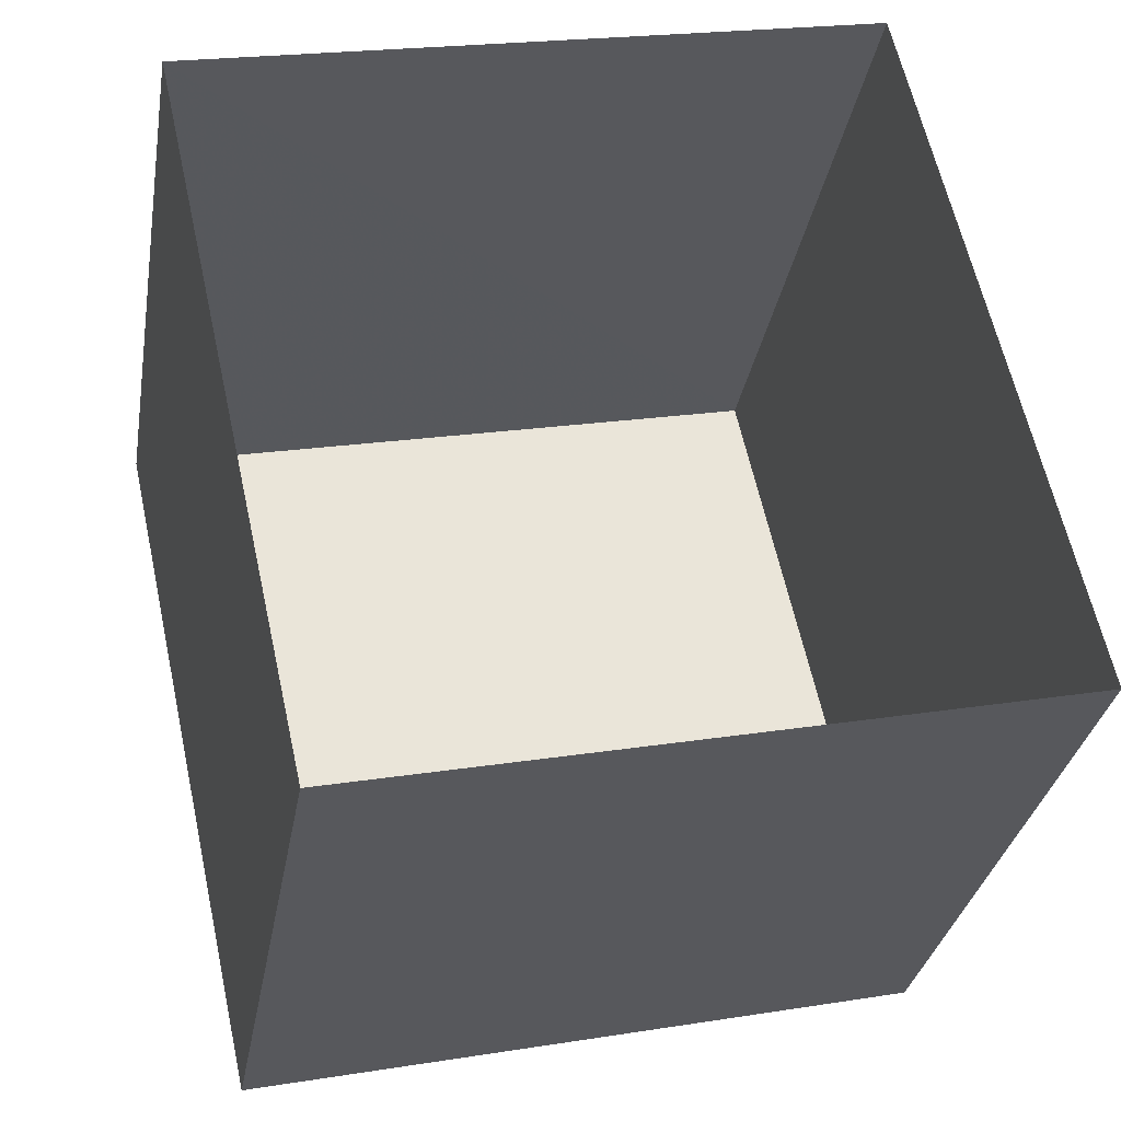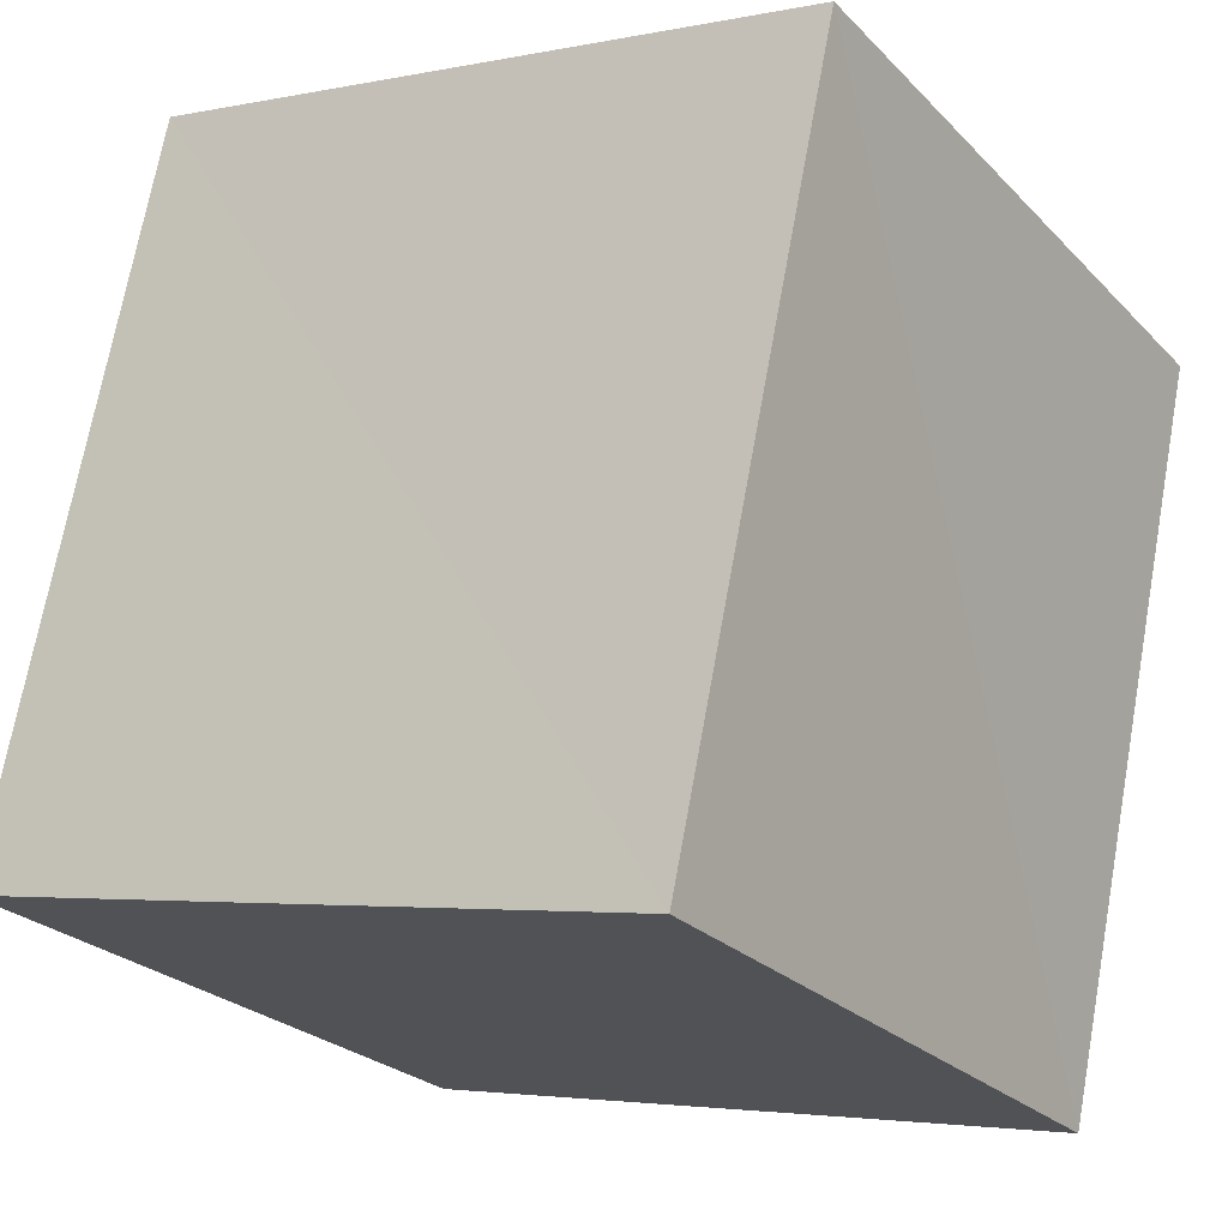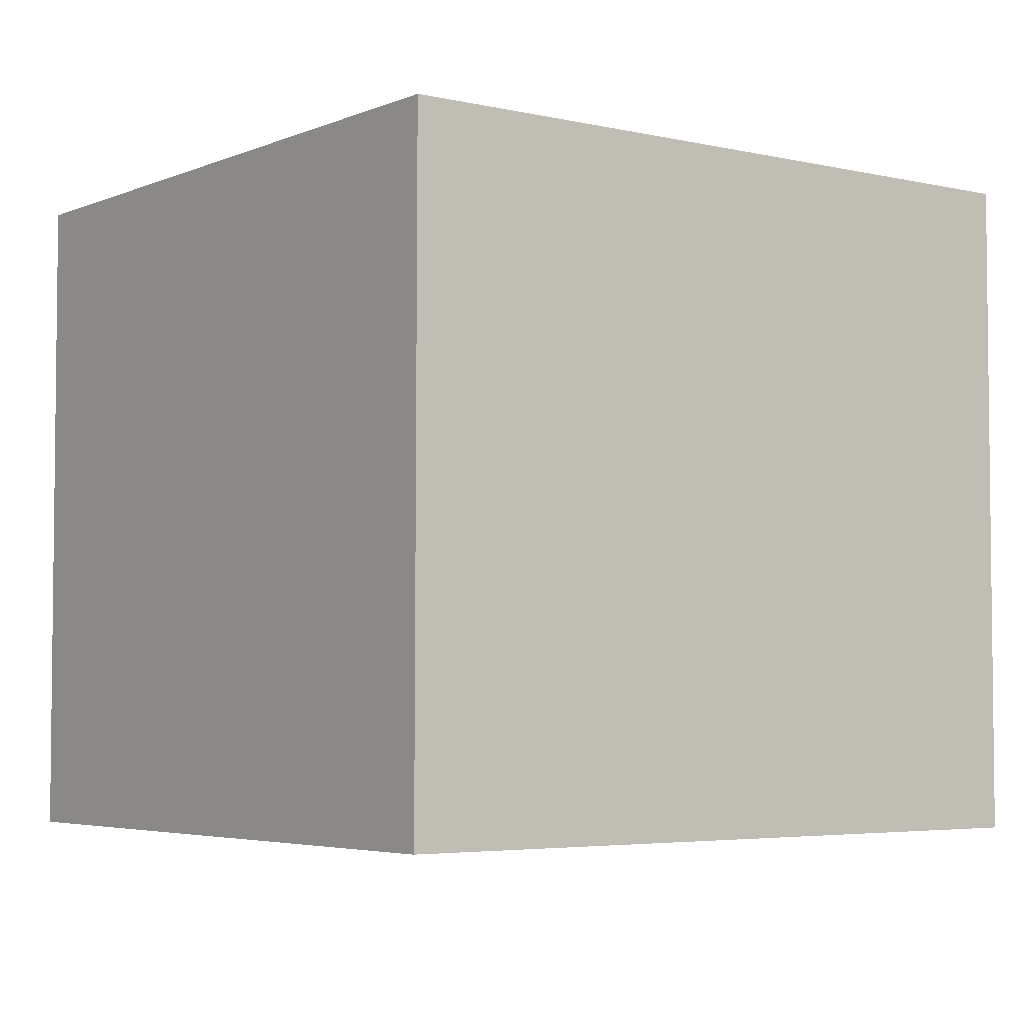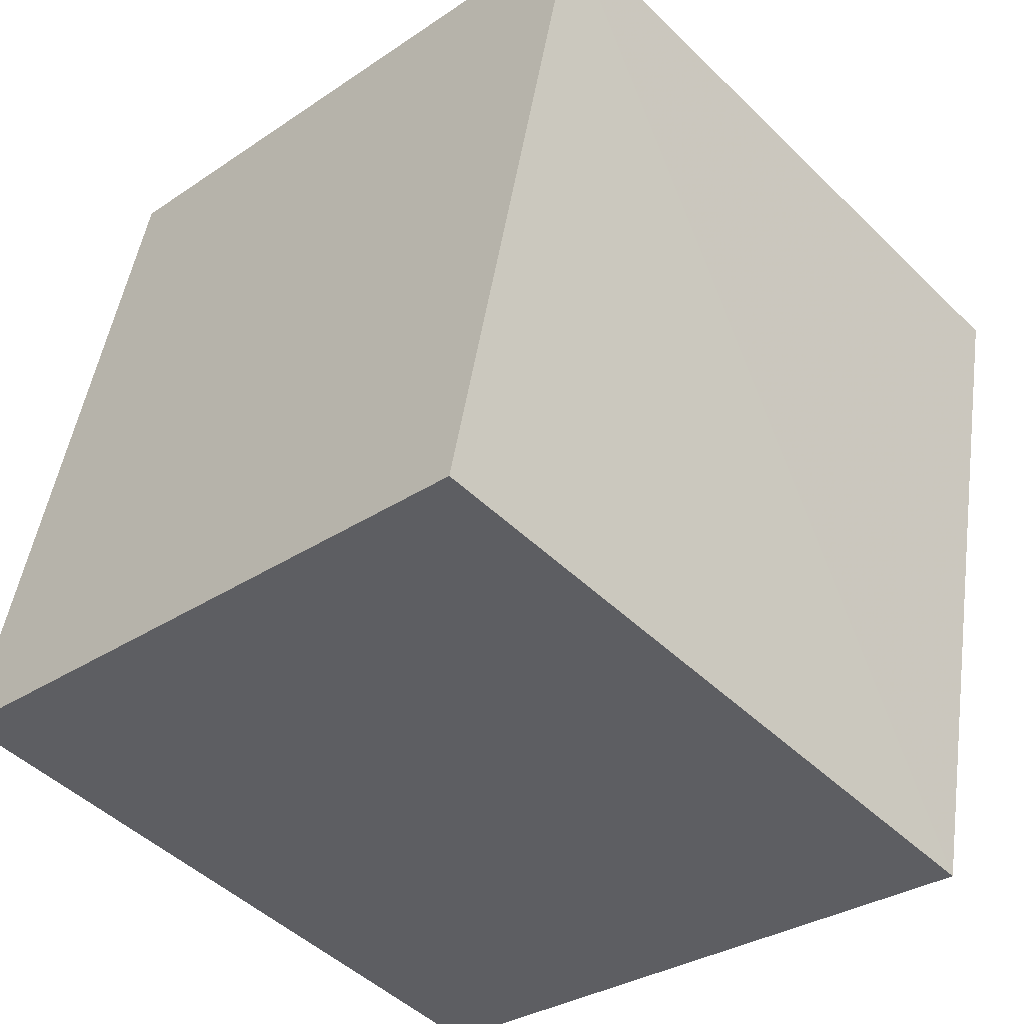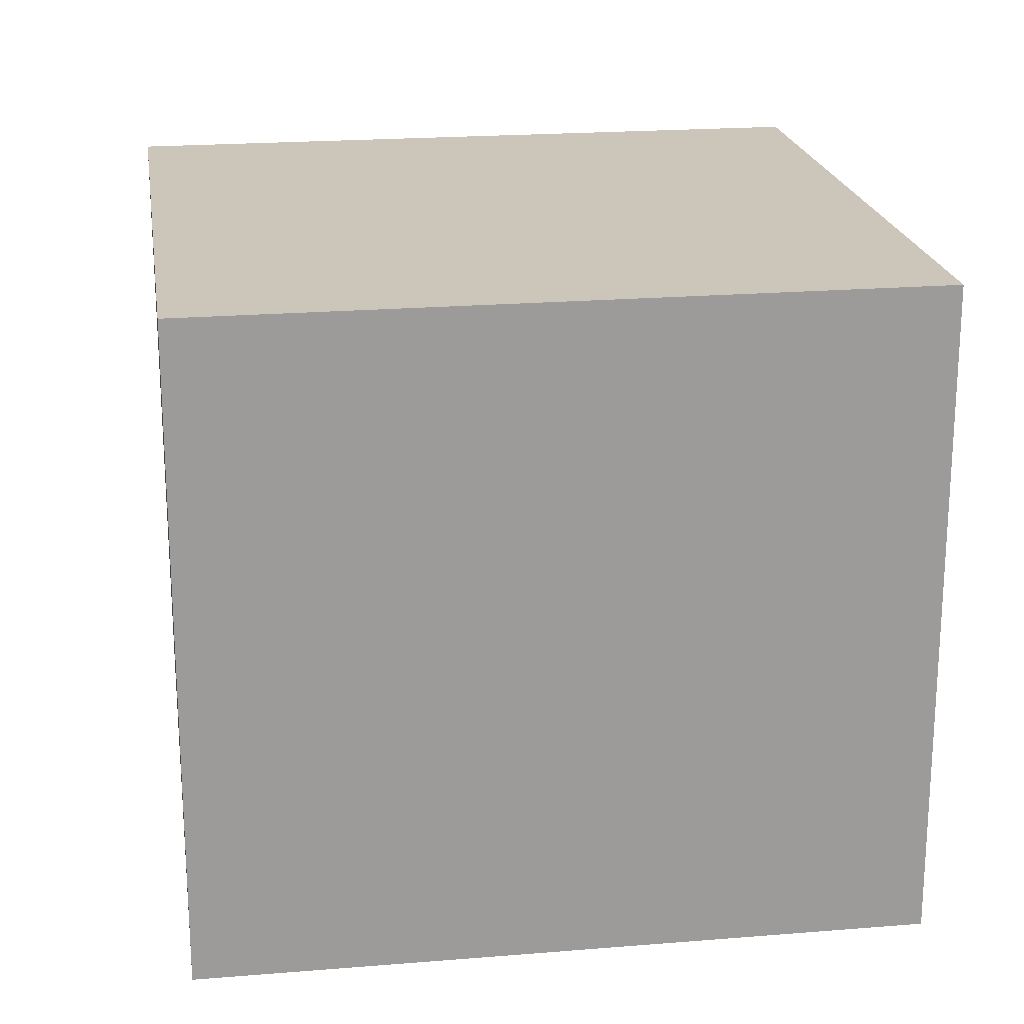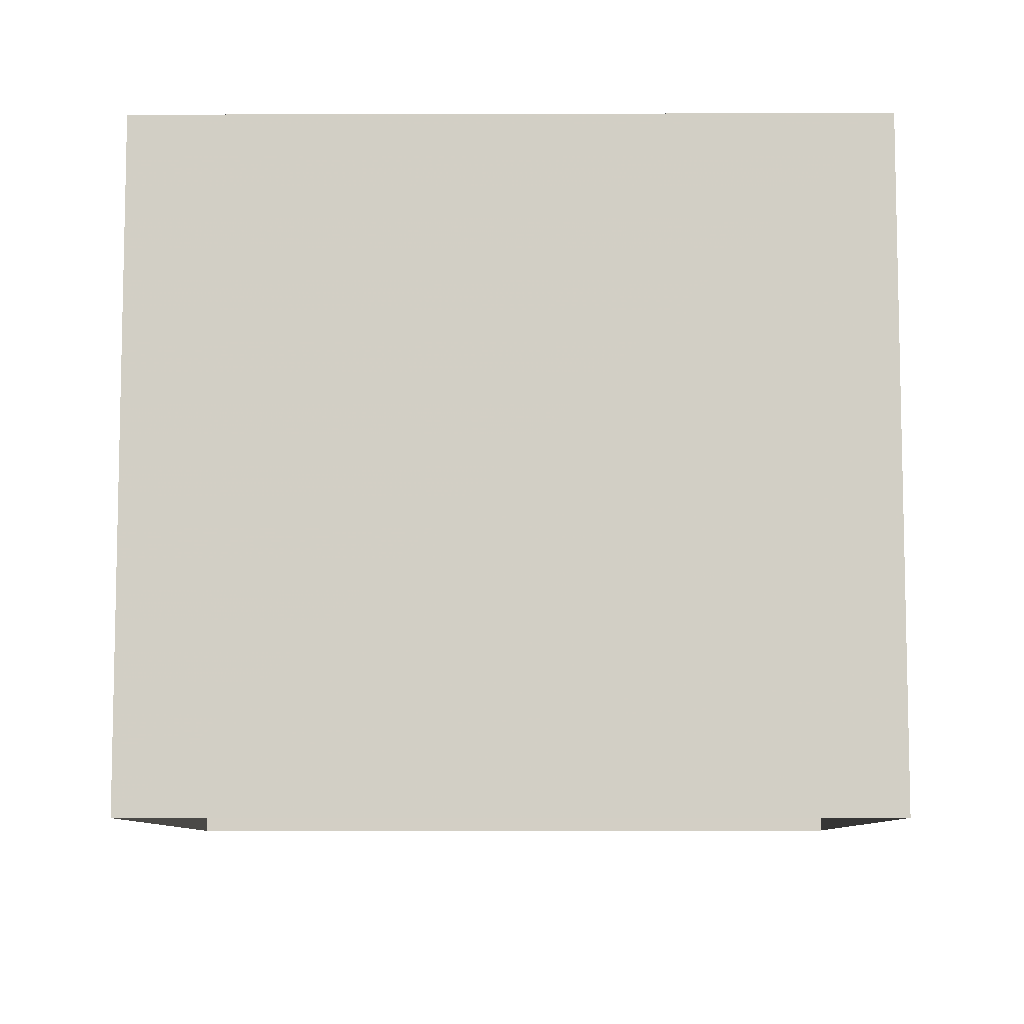
<metadata>
{"format":"obj","ext":"obj","renderer":"f3d","projection":"perspective","resolution":1024,"background":"white","views":[{"elev":-31.3,"azim":170.5,"up":"+Y"},{"elev":-25.4,"azim":32.9,"up":"+Y"},{"elev":-4.2,"azim":-139.3,"up":"+Z"},{"elev":-30.9,"azim":-46.0,"up":"+Y"},{"elev":20.8,"azim":69.2,"up":"+Z"},{"elev":-8.3,"azim":78.0,"up":"+Z"}]}
</metadata>
<code>
v -3.156e+05 4.009e+04 5.024
v -3.156e+05 4.01e+04 5.028
v -3.156e+05 4.01e+04 5.026
v -3.156e+05 4.009e+04 5.027
v -3.156e+05 4.01e+04 11.65
v -3.156e+05 4.009e+04 11.65
v -3.156e+05 4.01e+04 11.65
v -3.156e+05 4.009e+04 11.65
f 1 2 3
f 1 4 2
f 5 6 7
f 5 8 6
f 8 4 1
f 6 8 1
f 5 3 2
f 5 7 3
f 7 1 3
f 7 6 1
f 5 2 4
f 8 5 4

</code>
